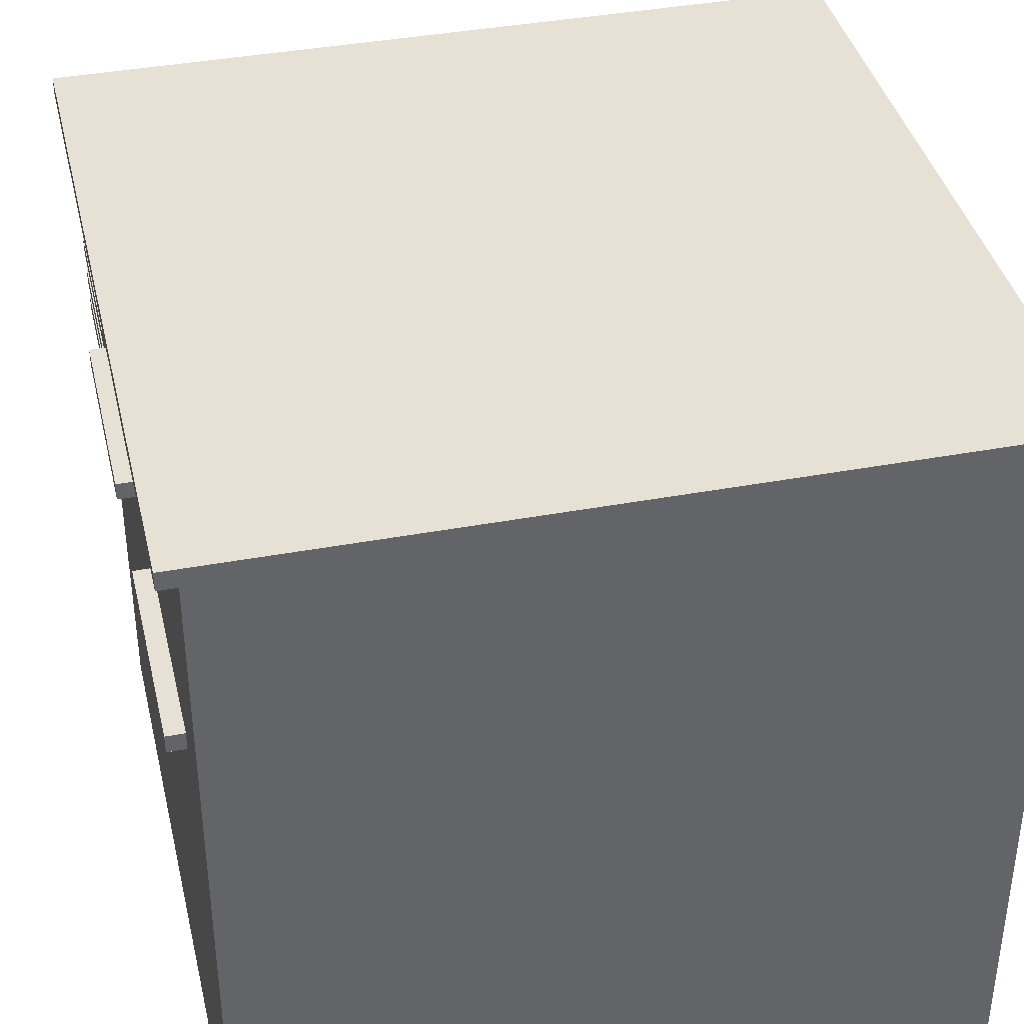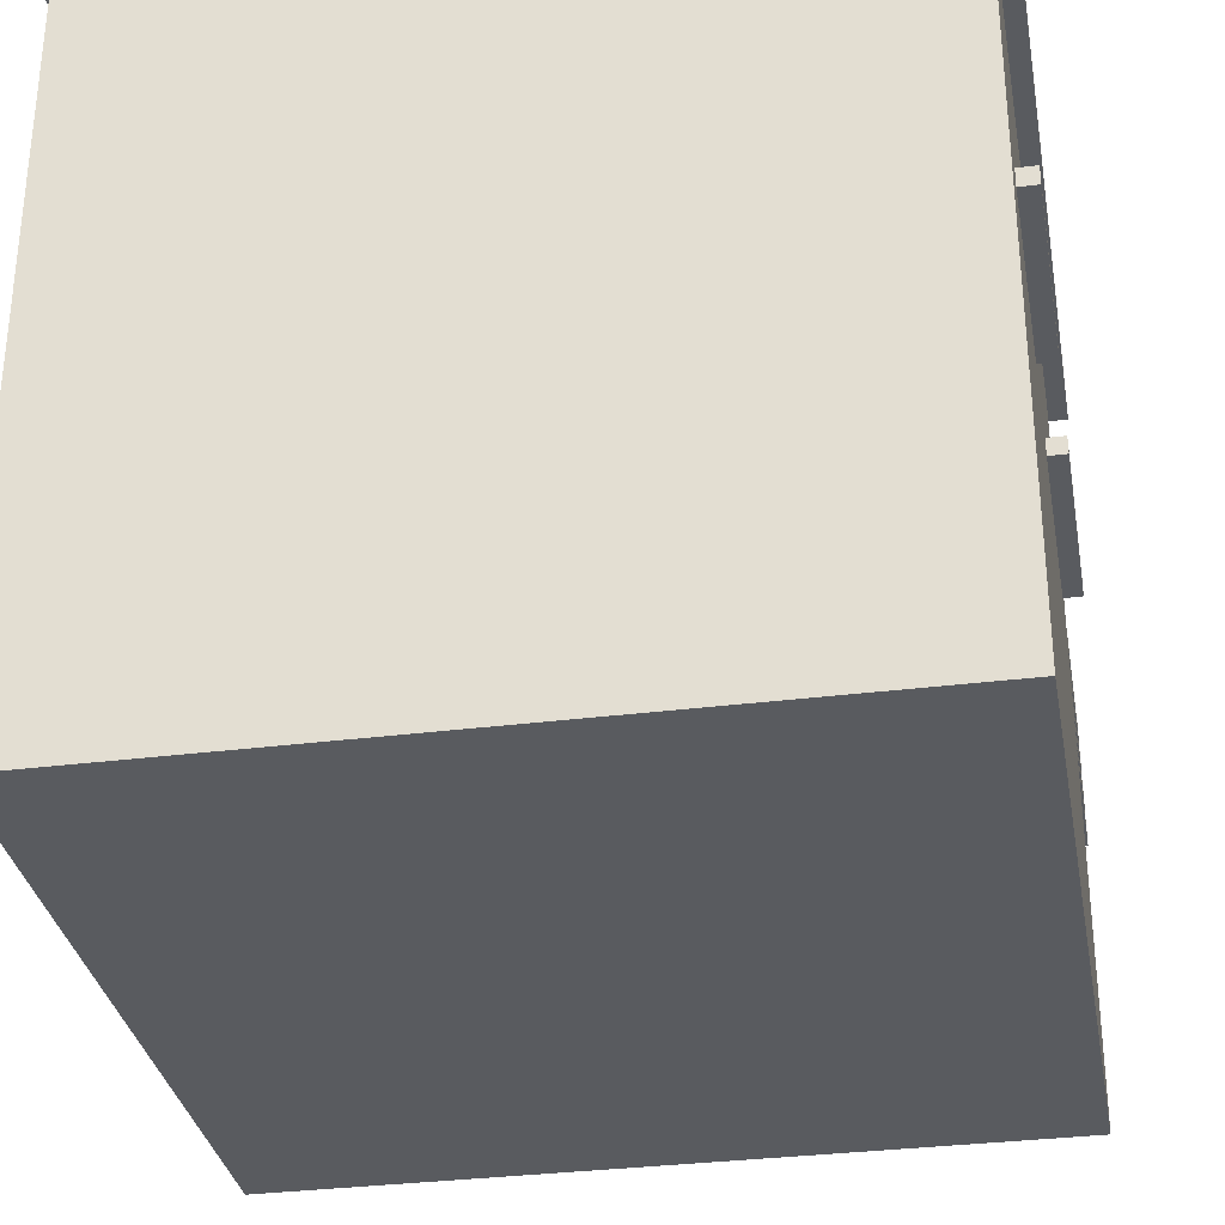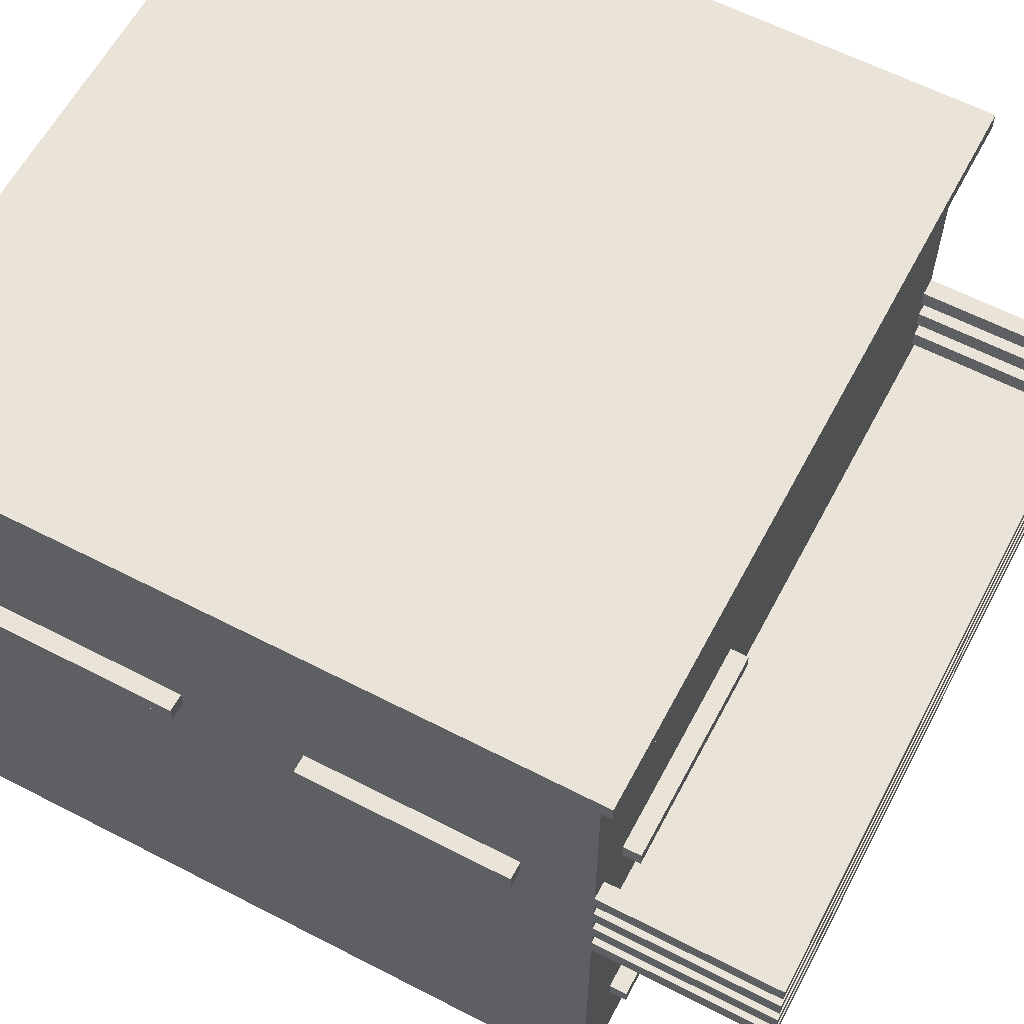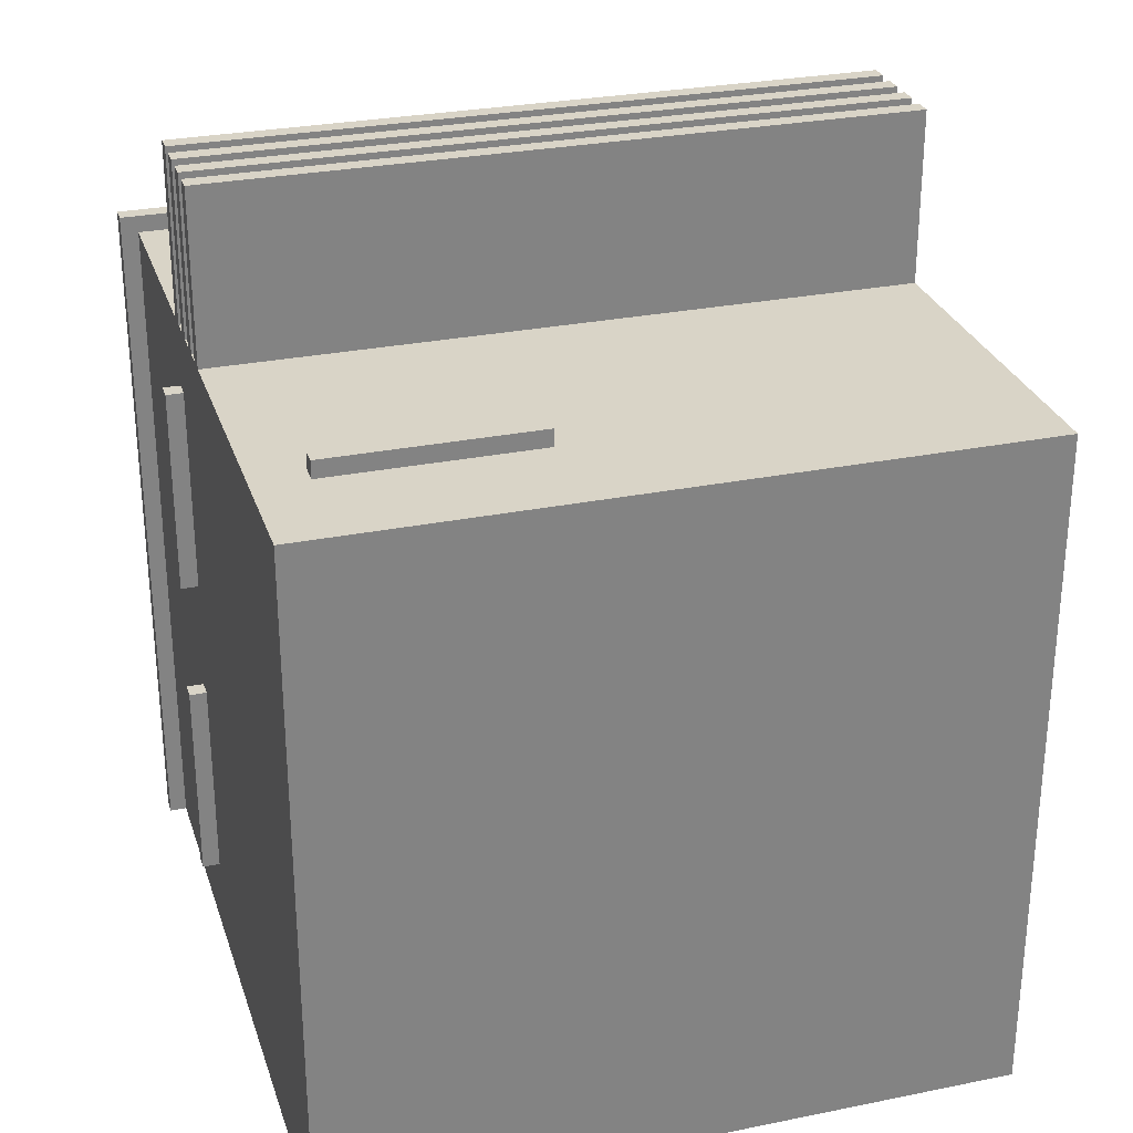
<metadata>
{"format":"obj","ext":"obj","renderer":"f3d","projection":"perspective","resolution":1024,"background":"white","views":[{"elev":39.2,"azim":166.9,"up":"+Y"},{"elev":-32.5,"azim":-170.0,"up":"+Y"},{"elev":61.0,"azim":-62.2,"up":"+Y"},{"elev":28.7,"azim":-16.8,"up":"+Z"}]}
</metadata>
<code>
o
v -2.1 2.6 0.6
v -2.1 2.6 -0.6
v -2.1 2.6 -1.3
v -2.1 2.6 -2.5
v -2.1 2.7 0.6
v -2.1 2.7 -0.6
v -2.1 2.7 -1.3
v -2.1 2.7 -2.5
v -2.1 4 1.1
v -2.1 4 -3
v -2.1 4.1 1.1
v -2.1 4.1 -3
v -2 0 1
v -2 0 -3
v -2 1 1
v -2 1 0.9
v -2 1.2 0.9
v -2 1.2 0.8
v -2 1.3 1
v -2 1.3 0.8
v -2 1.7 -1.9
v -2 1.7 -2.2
v -2 1.8 -1.7
v -2 1.8 -1.9
v -2 1.8 -2.1
v -2 1.8 -2.2
v -2 1.9 -1.7
v -2 1.9 -2.1
v -2 2 2
v -2 2 1
v -2 2.1 2
v -2 2.1 1
v -2 2.2 2
v -2 2.2 1
v -2 2.3 2
v -2 2.3 1
v -2 2.4 2
v -2 2.4 1
v -2 2.5 2
v -2 2.5 1
v -2 2.6 2
v -2 2.6 1
v -2 2.6 0.6
v -2 2.6 -0.6
v -2 2.6 -1.3
v -2 2.6 -2.5
v -2 2.7 2
v -2 2.7 1
v -2 2.7 0.6
v -2 2.7 0.5
v -2 2.7 -2.384e-07
v -2 2.7 -0.1
v -2 2.7 -0.5
v -2 2.7 -0.6
v -2 2.7 -1.3
v -2 2.7 -1.4
v -2 2.7 -1.9
v -2 2.7 -2
v -2 2.7 -2.4
v -2 2.7 -2.5
v -2 3.7 0.5
v -2 3.7 -2.384e-07
v -2 3.7 -0.1
v -2 3.7 -0.5
v -2 3.7 -1.4
v -2 3.7 -1.9
v -2 3.7 -2
v -2 3.7 -2.4
v -2 4 1
v -2 4 -3
v -1.7 0.6 1.1
v -1.7 0.6 1
v -1.7 0.7 1.1
v -1.7 0.7 1
v -1.7 2.6 1.1
v -1.7 2.6 1
v -1.7 2.7 1.1
v -1.7 2.7 1
v 1.9 2.2 1.9
v 1.9 2.2 1
v 1.9 2.3 1.9
v 1.9 2.3 1
v 1.9 2.4 1.9
v 1.9 2.4 1
v 1.9 2.5 1.9
v 1.9 2.5 1
v 1.9 2.6 1.9
v 1.9 2.6 1
v 1.9 2.7 1.9
v 1.9 2.7 1
v -1.9 2.2 1.9
v -1.9 2.2 1
v -1.9 2.3 1.9
v -1.9 2.3 1
v -1.9 2.4 1.9
v -1.9 2.4 1
v -1.9 2.5 1.9
v -1.9 2.5 1
v -1.9 2.6 1.9
v -1.9 2.6 1
v -1.9 2.7 1.9
v -1.9 2.7 1
v -0.5 0.6 1.1
v -0.5 0.6 1
v -0.5 0.7 1.1
v -0.5 0.7 1
v -0.5 2.6 1.1
v -0.5 2.6 1
v -0.5 2.7 1.1
v -0.5 2.7 1
v 2 0 1
v 2 0 -3
v 2 1.5 -1.4
v 2 1.5 -1.6
v 2 1.6 -1.4
v 2 1.6 -1.5
v 2 1.6 -1.6
v 2 1.6 -1.7
v 2 1.7 -1.5
v 2 1.7 -1.7
v 2 2 2
v 2 2 1
v 2 2.1 2
v 2 2.1 1
v 2 2.2 2
v 2 2.2 1
v 2 2.2 0.4
v 2 2.2 0.2
v 2 2.3 2
v 2 2.3 1
v 2 2.3 0.5
v 2 2.3 0.4
v 2 2.3 0.3
v 2 2.3 0.2
v 2 2.4 2
v 2 2.4 1
v 2 2.4 0.5
v 2 2.4 0.3
v 2 2.5 2
v 2 2.5 1
v 2 2.6 2
v 2 2.6 1
v 2 2.6 0.6
v 2 2.6 -0.6
v 2 2.6 -1.3
v 2 2.6 -2.5
v 2 2.7 2
v 2 2.7 1
v 2 2.7 0.6
v 2 2.7 0.5
v 2 2.7 -2.384e-07
v 2 2.7 -0.1
v 2 2.7 -0.5
v 2 2.7 -0.6
v 2 2.7 -1.3
v 2 2.7 -1.4
v 2 2.7 -1.9
v 2 2.7 -2
v 2 2.7 -2.4
v 2 2.7 -2.5
v 2 3.7 0.5
v 2 3.7 -2.384e-07
v 2 3.7 -0.1
v 2 3.7 -0.5
v 2 3.7 -1.4
v 2 3.7 -1.9
v 2 3.7 -2
v 2 3.7 -2.4
v 2 4 1
v 2 4 -3
v 2.1 2.6 0.6
v 2.1 2.6 -0.6
v 2.1 2.6 -1.3
v 2.1 2.6 -2.5
v 2.1 2.7 0.6
v 2.1 2.7 -0.6
v 2.1 2.7 -1.3
v 2.1 2.7 -2.5
v 2.1 4 1.1
v 2.1 4 -3
v 2.1 4.1 1.1
v 2.1 4.1 -3
v -2 2 2
v -2 2.1 2
v -2 2.2 2
v -2 2.3 2
v -2 2.4 2
v -2 2.5 2
v -2 2.6 2
v -2 2.7 2
v 2 2 2
v 2 2.1 2
v 2 2.2 2
v 2 2.3 2
v 2 2.4 2
v 2 2.5 2
v 2 2.6 2
v 2 2.7 2
v -2.1 4 1.1
v -2.1 4.1 1.1
v -1.7 0.6 1.1
v -1.7 0.7 1.1
v -1.7 2.6 1.1
v -1.7 2.7 1.1
v -0.5 0.6 1.1
v -0.5 0.7 1.1
v -0.5 2.6 1.1
v -0.5 2.7 1.1
v 2.1 4 1.1
v 2.1 4.1 1.1
v -2 0 1
v -2 1 1
v -2 1.3 1
v -2 2 1
v -2 2.1 1
v -2 2.2 1
v -2 2.3 1
v -2 2.4 1
v -2 2.5 1
v -2 2.6 1
v -2 2.7 1
v -2 4 1
v -1.9 1 1
v -1.9 1.1 1
v -1.9 1.2 1
v -1.9 1.3 1
v -1.9 2.2 1
v -1.9 2.3 1
v -1.9 2.4 1
v -1.9 2.5 1
v -1.9 2.6 1
v -1.9 2.7 1
v -1.8 1.1 1
v -1.8 1.2 1
v -1.7 0.6 1
v -1.7 0.7 1
v -1.7 2.6 1
v -1.7 2.7 1
v -1.6 0.7 1
v -1.6 1.7 1
v -1.6 2.7 1
v -1.6 3.7 1
v -1.1 0.7 1
v -1.1 1.7 1
v -1.1 2.7 1
v -1.1 3.7 1
v -1 0.7 1
v -1 1.7 1
v -1 2.7 1
v -1 3.7 1
v -0.6 0.7 1
v -0.6 1.7 1
v -0.6 2.7 1
v -0.6 3.7 1
v -0.5 0.6 1
v -0.5 0.7 1
v -0.5 2.6 1
v -0.5 2.7 1
v 0.4 0 1
v 0.4 1.7 1
v 0.4 2.1 1
v 0.4 3.7 1
v 1.4 0 1
v 1.4 1.7 1
v 1.4 2.1 1
v 1.4 3.7 1
v 1.9 2.2 1
v 1.9 2.3 1
v 1.9 2.4 1
v 1.9 2.5 1
v 1.9 2.6 1
v 1.9 2.7 1
v 2 0 1
v 2 2 1
v 2 2.1 1
v 2 2.2 1
v 2 2.3 1
v 2 2.4 1
v 2 2.5 1
v 2 2.6 1
v 2 2.7 1
v 2 4 1
v -2.1 2.6 0.6
v -2.1 2.7 0.6
v -2 2.6 0.6
v -2 2.7 0.6
v 2 2.6 0.6
v 2 2.7 0.6
v 2.1 2.6 0.6
v 2.1 2.7 0.6
v -2.1 2.6 -1.3
v -2.1 2.7 -1.3
v -2 2.6 -1.3
v -2 2.7 -1.3
v 2 2.6 -1.3
v 2 2.7 -1.3
v 2.1 2.6 -1.3
v 2.1 2.7 -1.3
v -1.9 2.2 1.9
v -1.9 2.3 1.9
v -1.9 2.4 1.9
v -1.9 2.5 1.9
v -1.9 2.6 1.9
v -1.9 2.7 1.9
v 1.9 2.2 1.9
v 1.9 2.3 1.9
v 1.9 2.4 1.9
v 1.9 2.5 1.9
v 1.9 2.6 1.9
v 1.9 2.7 1.9
v -2.1 2.6 -0.6
v -2.1 2.7 -0.6
v -2 2.6 -0.6
v -2 2.7 -0.6
v 2 2.6 -0.6
v 2 2.7 -0.6
v 2.1 2.6 -0.6
v 2.1 2.7 -0.6
v -2.1 2.6 -2.5
v -2.1 2.7 -2.5
v -2 2.6 -2.5
v -2 2.7 -2.5
v 2 2.6 -2.5
v 2 2.7 -2.5
v 2.1 2.6 -2.5
v 2.1 2.7 -2.5
v -2.1 4 -3
v -2.1 4.1 -3
v -2 0 -3
v -2 4 -3
v 2 0 -3
v 2 4 -3
v 2.1 4 -3
v 2.1 4.1 -3
v -2 0 1
v 0.4 0 1
v 1.4 0 1
v 2 0 1
v 0.4 0 0.9
v 1.4 0 0.9
v -2 0 -3
v 2 0 -3
v -1.7 0.6 1.1
v -0.5 0.6 1.1
v -1.7 0.6 1
v -0.5 0.6 1
v -2 2 2
v 2 2 2
v -2 2 1
v 2 2 1
v -2 2.2 2
v 2 2.2 2
v -1.9 2.2 1.9
v 1.9 2.2 1.9
v -2 2.2 1
v -1.9 2.2 1
v 1.9 2.2 1
v 2 2.2 1
v -2 2.4 2
v 2 2.4 2
v -1.9 2.4 1.9
v 1.9 2.4 1.9
v -2 2.4 1
v -1.9 2.4 1
v 1.9 2.4 1
v 2 2.4 1
v -2 2.6 2
v 2 2.6 2
v -1.9 2.6 1.9
v 1.9 2.6 1.9
v -1.7 2.6 1.1
v -0.5 2.6 1.1
v -2 2.6 1
v -1.9 2.6 1
v -1.7 2.6 1
v -0.5 2.6 1
v 1.9 2.6 1
v 2 2.6 1
v -2.1 2.6 0.6
v -2 2.6 0.6
v 2 2.6 0.6
v 2.1 2.6 0.6
v -2.1 2.6 -0.6
v -2 2.6 -0.6
v 2 2.6 -0.6
v 2.1 2.6 -0.6
v -2.1 2.6 -1.3
v -2 2.6 -1.3
v 2 2.6 -1.3
v 2.1 2.6 -1.3
v -2.1 2.6 -2.5
v -2 2.6 -2.5
v 2 2.6 -2.5
v 2.1 2.6 -2.5
v -2.1 4 1.1
v 2.1 4 1.1
v -2 4 1
v 2 4 1
v -2.1 4 -3
v -2 4 -3
v 2 4 -3
v 2.1 4 -3
v -1.7 0.7 1.1
v -0.5 0.7 1.1
v -1.7 0.7 1
v -1.6 0.7 1
v -1.1 0.7 1
v -1 0.7 1
v -0.6 0.7 1
v -0.5 0.7 1
v -2 2.1 2
v 2 2.1 2
v -2 2.1 1
v 0.4 2.1 1
v 1.4 2.1 1
v 2 2.1 1
v -2 2.3 2
v 2 2.3 2
v -1.9 2.3 1.9
v 1.9 2.3 1.9
v -2 2.3 1
v -1.9 2.3 1
v 1.9 2.3 1
v 2 2.3 1
v -2 2.5 2
v 2 2.5 2
v -1.9 2.5 1.9
v 1.9 2.5 1.9
v -2 2.5 1
v -1.9 2.5 1
v 1.9 2.5 1
v 2 2.5 1
v -2 2.7 2
v 2 2.7 2
v -1.9 2.7 1.9
v 1.9 2.7 1.9
v -1.7 2.7 1.1
v -0.5 2.7 1.1
v -2 2.7 1
v -1.9 2.7 1
v -1.7 2.7 1
v -1.6 2.7 1
v -1.1 2.7 1
v -1 2.7 1
v -0.6 2.7 1
v -0.5 2.7 1
v 1.9 2.7 1
v 2 2.7 1
v -2.1 2.7 0.6
v -2 2.7 0.6
v 2 2.7 0.6
v 2.1 2.7 0.6
v -2 2.7 0.5
v 2 2.7 0.5
v -2 2.7 -2.384e-07
v 2 2.7 -2.384e-07
v -2 2.7 -0.1
v 2 2.7 -0.1
v -2 2.7 -0.5
v 2 2.7 -0.5
v -2.1 2.7 -0.6
v -2 2.7 -0.6
v 2 2.7 -0.6
v 2.1 2.7 -0.6
v -2.1 2.7 -1.3
v -2 2.7 -1.3
v 2 2.7 -1.3
v 2.1 2.7 -1.3
v -2 2.7 -1.4
v 2 2.7 -1.4
v -2 2.7 -1.9
v 2 2.7 -1.9
v -2 2.7 -2
v 2 2.7 -2
v -2 2.7 -2.4
v 2 2.7 -2.4
v -2.1 2.7 -2.5
v -2 2.7 -2.5
v 2 2.7 -2.5
v 2.1 2.7 -2.5
v -2.1 4.1 1.1
v 2.1 4.1 1.1
v -2.1 4.1 -3
v 2.1 4.1 -3
f 5 2 1
f 6 2 5
f 7 4 3
f 8 4 7
f 11 10 9
f 12 10 11
f 15 14 13
f 16 14 15
f 17 16 15
f 17 14 16
f 18 14 17
f 19 17 15
f 19 18 17
f 20 14 18
f 20 18 19
f 21 20 19
f 21 14 20
f 22 14 21
f 23 21 19
f 24 22 21
f 24 21 23
f 25 22 24
f 26 14 22
f 26 22 25
f 27 25 24
f 27 23 19
f 27 24 23
f 28 26 25
f 28 25 27
f 30 27 19
f 30 28 27
f 31 30 29
f 32 28 30
f 32 30 31
f 34 28 32
f 35 34 33
f 36 28 34
f 36 34 35
f 38 28 36
f 39 38 37
f 40 28 38
f 40 38 39
f 42 28 40
f 43 28 42
f 44 28 43
f 45 28 44
f 46 14 26
f 46 28 45
f 46 26 28
f 47 42 41
f 47 43 42
f 48 43 47
f 49 43 48
f 54 45 44
f 55 45 54
f 60 14 46
f 61 49 48
f 61 50 49
f 61 51 50
f 62 52 51
f 62 51 61
f 63 53 52
f 63 52 62
f 64 54 53
f 64 53 63
f 64 55 54
f 64 56 55
f 65 57 56
f 65 56 64
f 66 58 57
f 66 57 65
f 67 59 58
f 67 58 66
f 68 60 59
f 68 59 67
f 69 62 61
f 69 66 65
f 69 68 67
f 69 64 63
f 69 63 62
f 69 67 66
f 69 61 48
f 69 65 64
f 70 60 68
f 70 68 69
f 70 14 60
f 73 72 71
f 74 72 73
f 77 76 75
f 78 76 77
f 81 80 79
f 82 80 81
f 85 84 83
f 86 84 85
f 89 88 87
f 90 88 89
f 91 92 93
f 93 92 94
f 95 96 97
f 97 96 98
f 99 100 101
f 101 100 102
f 103 104 105
f 105 104 106
f 107 108 109
f 109 108 110
f 111 112 113
f 113 112 114
f 111 113 115
f 113 114 115
f 115 114 116
f 114 112 117
f 116 114 117
f 117 112 118
f 115 116 119
f 116 117 119
f 117 118 119
f 118 112 120
f 119 118 120
f 115 119 122
f 111 115 122
f 119 120 122
f 121 122 123
f 122 120 124
f 123 122 124
f 124 120 126
f 126 120 127
f 127 120 128
f 125 126 129
f 126 127 129
f 129 127 130
f 130 127 131
f 127 128 132
f 131 127 132
f 132 128 133
f 128 120 134
f 133 128 134
f 130 131 136
f 132 133 137
f 131 132 137
f 136 131 137
f 133 134 138
f 137 133 138
f 135 136 139
f 136 137 139
f 137 138 139
f 139 138 140
f 140 138 142
f 142 138 143
f 138 134 144
f 143 138 144
f 134 120 144
f 144 120 145
f 120 112 146
f 145 120 146
f 142 143 147
f 141 142 147
f 147 143 148
f 148 143 149
f 144 145 154
f 154 145 155
f 146 112 160
f 148 149 161
f 149 150 161
f 150 151 161
f 151 152 162
f 161 151 162
f 152 153 163
f 162 152 163
f 153 154 164
f 163 153 164
f 154 155 164
f 155 156 164
f 156 157 165
f 164 156 165
f 157 158 166
f 165 157 166
f 158 159 167
f 166 158 167
f 159 160 168
f 167 159 168
f 161 162 169
f 165 166 169
f 167 168 169
f 163 164 169
f 162 163 169
f 166 167 169
f 148 161 169
f 164 165 169
f 168 160 170
f 169 168 170
f 160 112 170
f 171 172 175
f 175 172 176
f 173 174 177
f 177 174 178
f 179 180 181
f 181 180 182
f 191 184 183
f 192 184 191
f 193 186 185
f 194 186 193
f 195 188 187
f 196 188 195
f 197 190 189
f 198 190 197
f 205 202 201
f 206 202 205
f 207 204 203
f 208 204 207
f 209 200 199
f 210 200 209
f 223 212 211
f 223 213 212
f 224 213 223
f 225 213 224
f 226 214 213
f 226 213 225
f 227 216 215
f 228 218 217
f 229 218 228
f 230 220 219
f 231 220 230
f 232 222 221
f 233 225 224
f 233 224 223
f 234 226 225
f 234 225 233
f 235 223 211
f 235 233 223
f 235 234 233
f 236 234 235
f 237 231 230
f 237 229 228
f 237 232 231
f 237 228 227
f 237 230 229
f 238 222 232
f 238 232 237
f 239 234 236
f 240 214 226
f 240 234 239
f 240 226 234
f 241 222 238
f 242 222 241
f 243 240 239
f 244 214 240
f 244 240 243
f 245 242 241
f 246 222 242
f 246 242 245
f 247 244 243
f 248 214 244
f 248 244 247
f 249 246 245
f 250 222 246
f 250 246 249
f 251 248 247
f 252 214 248
f 252 248 251
f 253 250 249
f 254 222 250
f 254 250 253
f 255 235 211
f 256 252 251
f 257 237 227
f 258 254 253
f 259 256 255
f 259 255 211
f 260 214 252
f 260 256 259
f 260 252 256
f 261 227 215
f 261 258 257
f 261 257 227
f 262 222 254
f 262 258 261
f 262 254 258
f 263 260 259
f 264 214 260
f 264 260 263
f 265 262 261
f 266 222 262
f 266 262 265
f 267 266 265
f 268 266 267
f 269 266 268
f 270 266 269
f 271 266 270
f 272 266 271
f 273 264 263
f 274 214 264
f 274 264 273
f 275 267 265
f 276 267 275
f 277 269 268
f 278 269 277
f 279 271 270
f 280 271 279
f 281 266 272
f 282 222 266
f 282 266 281
f 285 284 283
f 286 284 285
f 289 288 287
f 290 288 289
f 293 292 291
f 294 292 293
f 297 296 295
f 298 296 297
f 299 300 305
f 305 300 306
f 301 302 307
f 307 302 308
f 303 304 309
f 309 304 310
f 311 312 313
f 313 312 314
f 315 316 317
f 317 316 318
f 319 320 321
f 321 320 322
f 323 324 325
f 325 324 326
f 327 328 330
f 329 330 331
f 330 328 332
f 331 330 332
f 332 328 333
f 333 328 334
f 339 336 335
f 339 337 336
f 340 338 337
f 340 337 339
f 341 339 335
f 341 340 339
f 342 338 340
f 342 340 341
f 345 344 343
f 346 344 345
f 349 348 347
f 350 348 349
f 353 352 351
f 354 352 353
f 355 353 351
f 356 353 355
f 357 352 354
f 358 352 357
f 361 360 359
f 362 360 361
f 363 361 359
f 364 361 363
f 365 360 362
f 366 360 365
f 369 368 367
f 370 368 369
f 373 369 367
f 374 369 373
f 375 372 371
f 376 372 375
f 377 368 370
f 378 368 377
f 383 380 379
f 384 380 383
f 385 382 381
f 386 382 385
f 391 388 387
f 392 388 391
f 393 390 389
f 394 390 393
f 397 396 395
f 398 396 397
f 399 397 395
f 400 397 399
f 401 396 398
f 402 396 401
f 403 404 405
f 405 404 406
f 406 404 407
f 407 404 408
f 408 404 409
f 409 404 410
f 411 412 413
f 413 412 414
f 414 412 415
f 415 412 416
f 417 418 419
f 419 418 420
f 417 419 421
f 421 419 422
f 420 418 423
f 423 418 424
f 425 426 427
f 427 426 428
f 425 427 429
f 429 427 430
f 428 426 431
f 431 426 432
f 433 434 435
f 435 434 436
f 433 435 439
f 439 435 440
f 437 438 441
f 441 438 442
f 442 438 443
f 443 438 444
f 444 438 445
f 445 438 446
f 436 434 447
f 447 434 448
f 449 450 453
f 451 452 454
f 449 453 455
f 454 452 456
f 449 455 457
f 456 452 458
f 449 457 459
f 458 452 460
f 449 459 461
f 461 459 462
f 460 452 463
f 463 452 464
f 465 466 469
f 467 468 470
f 465 469 471
f 470 468 472
f 465 471 473
f 472 468 474
f 465 473 475
f 474 468 476
f 465 475 477
f 477 475 478
f 476 468 479
f 479 468 480
f 481 482 483
f 483 482 484

</code>
